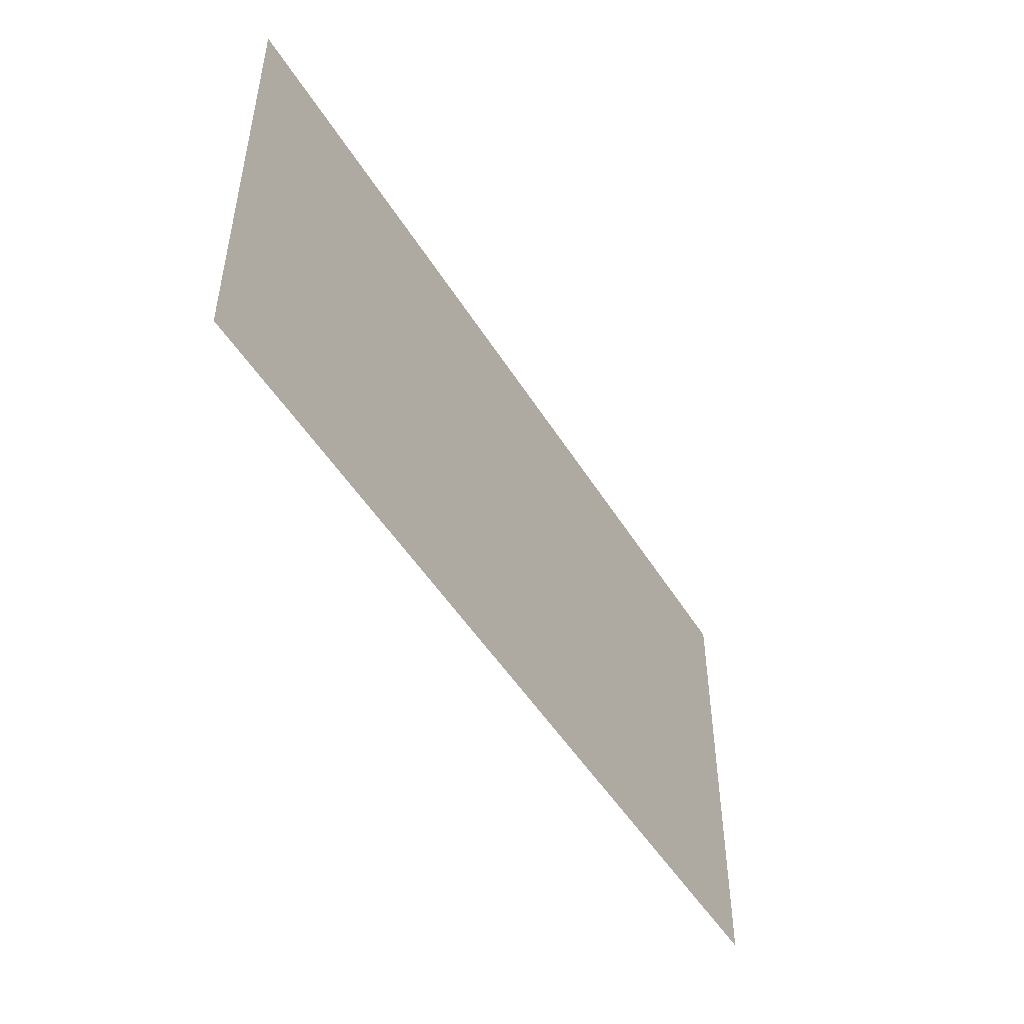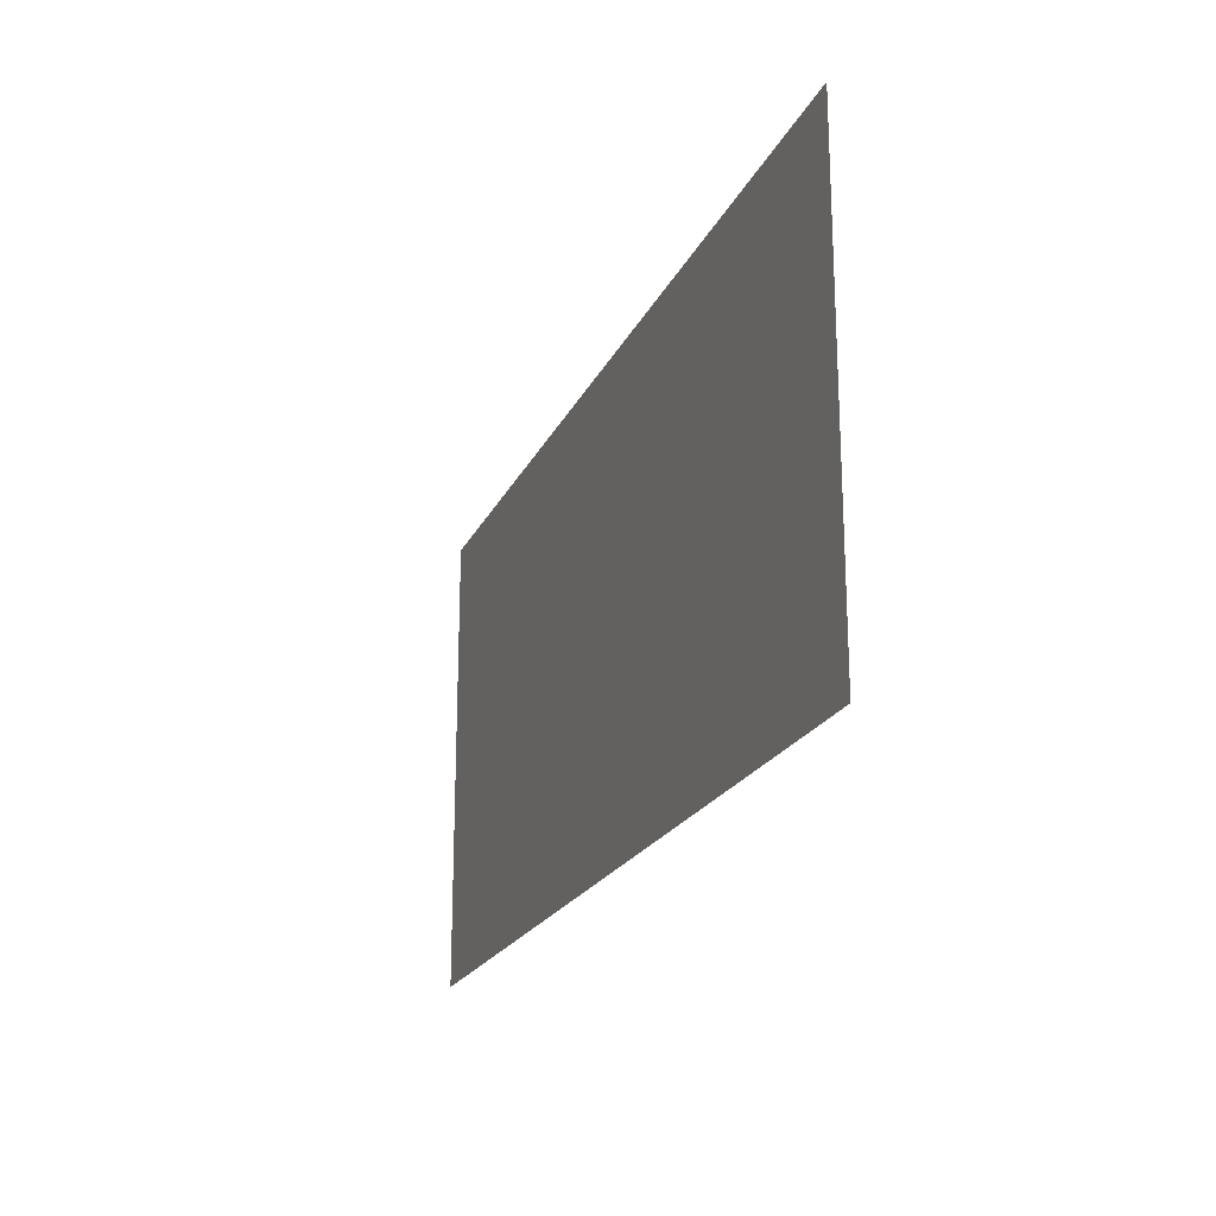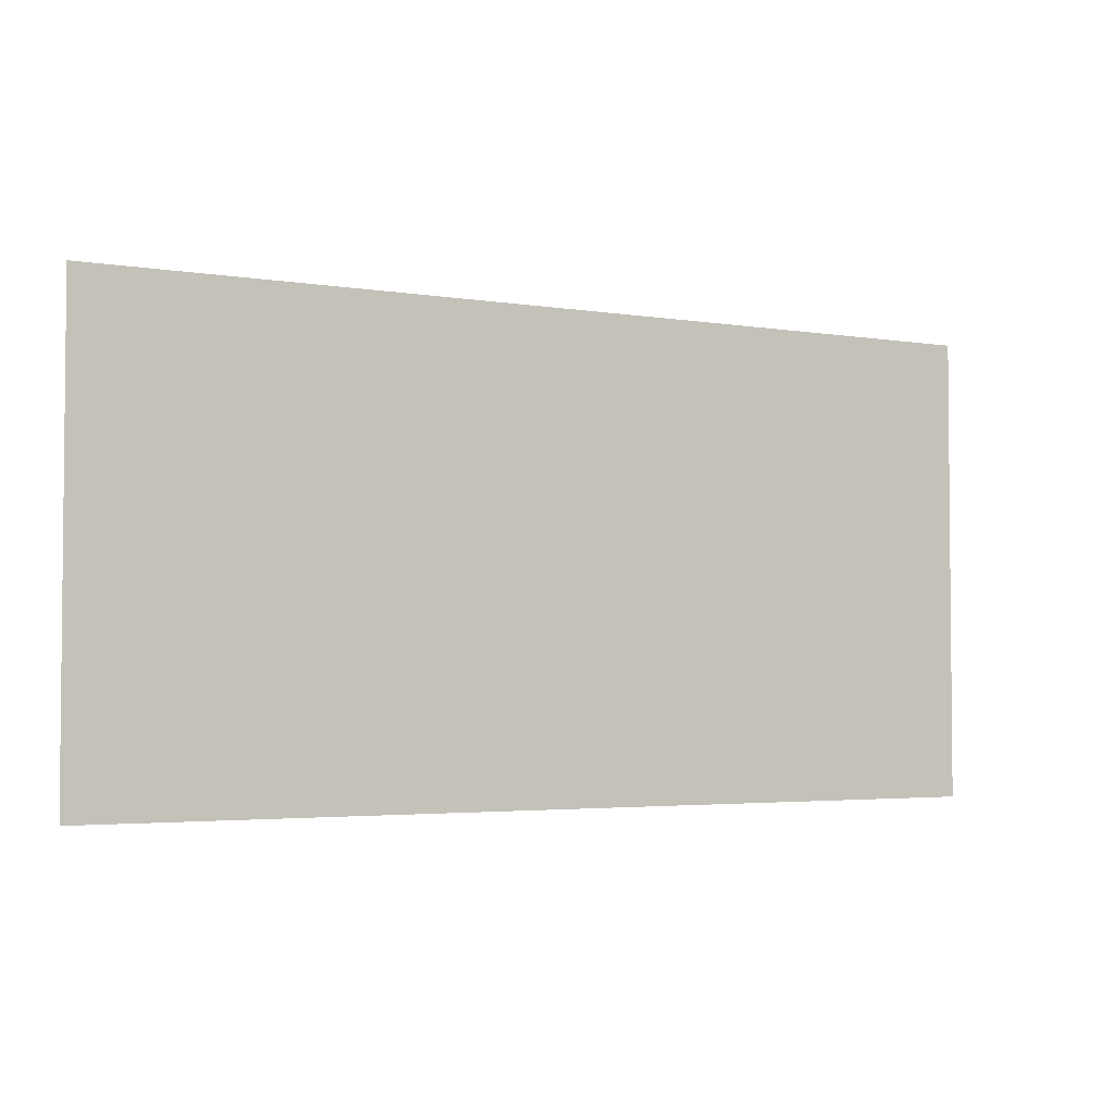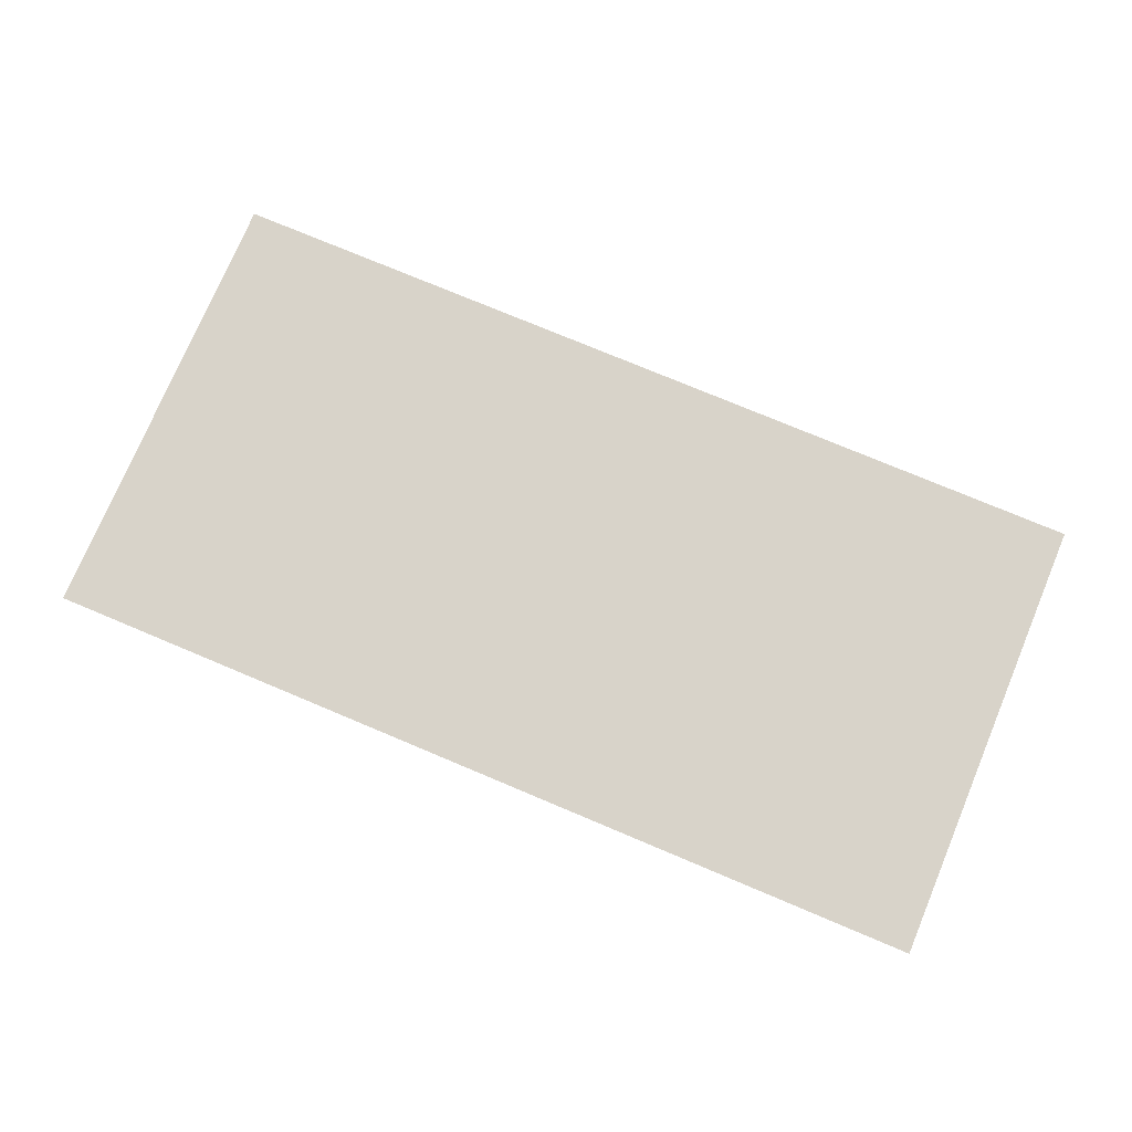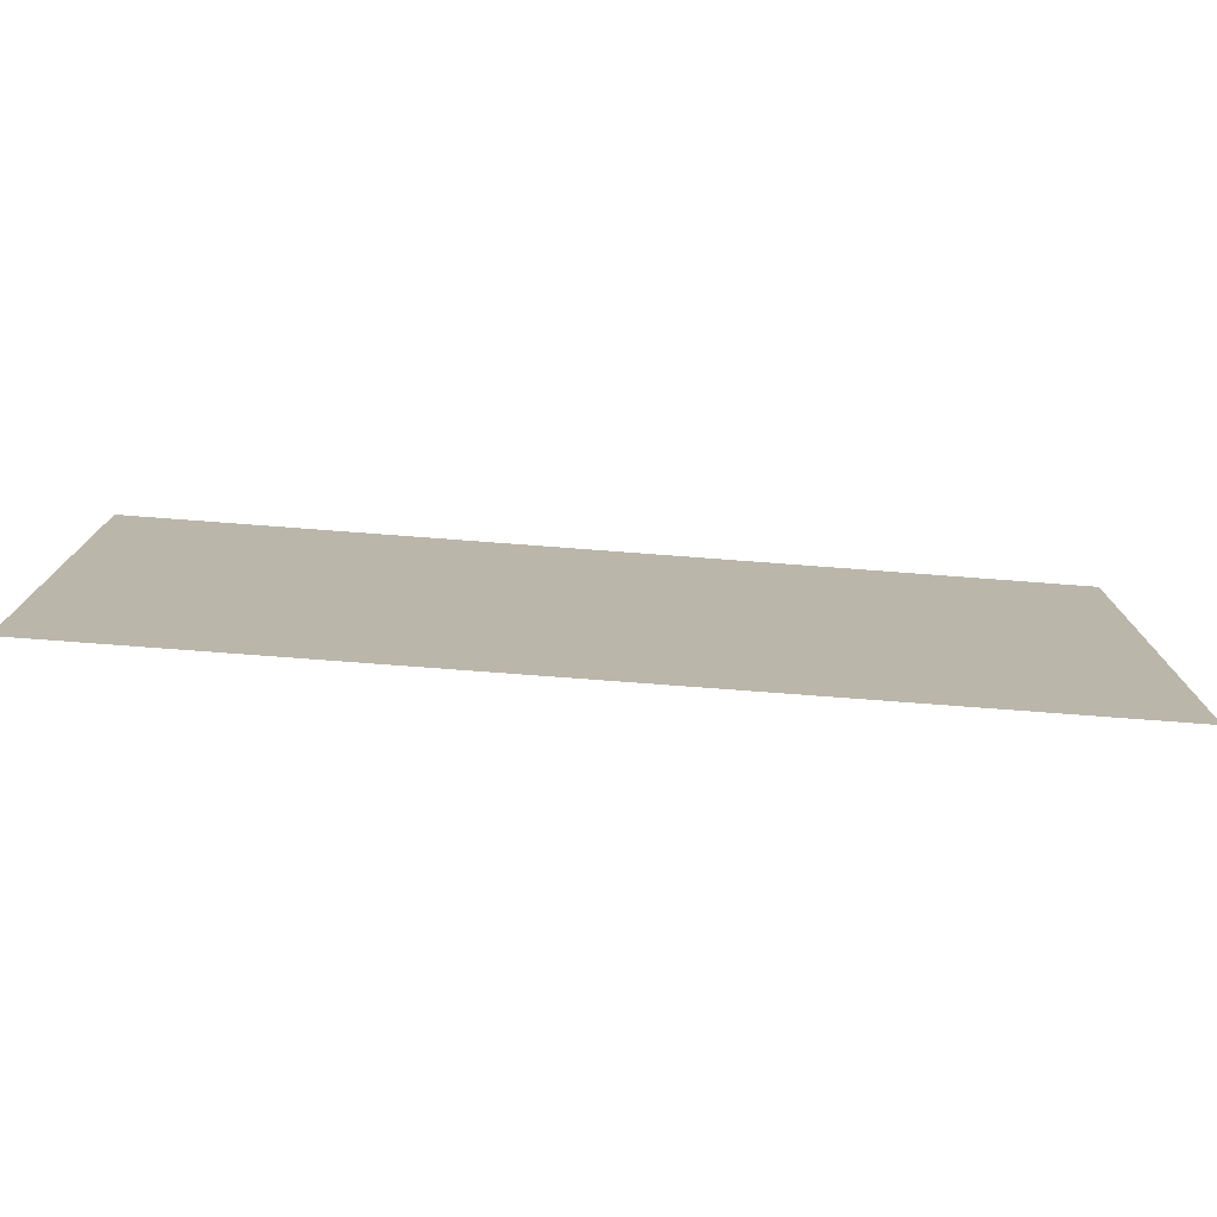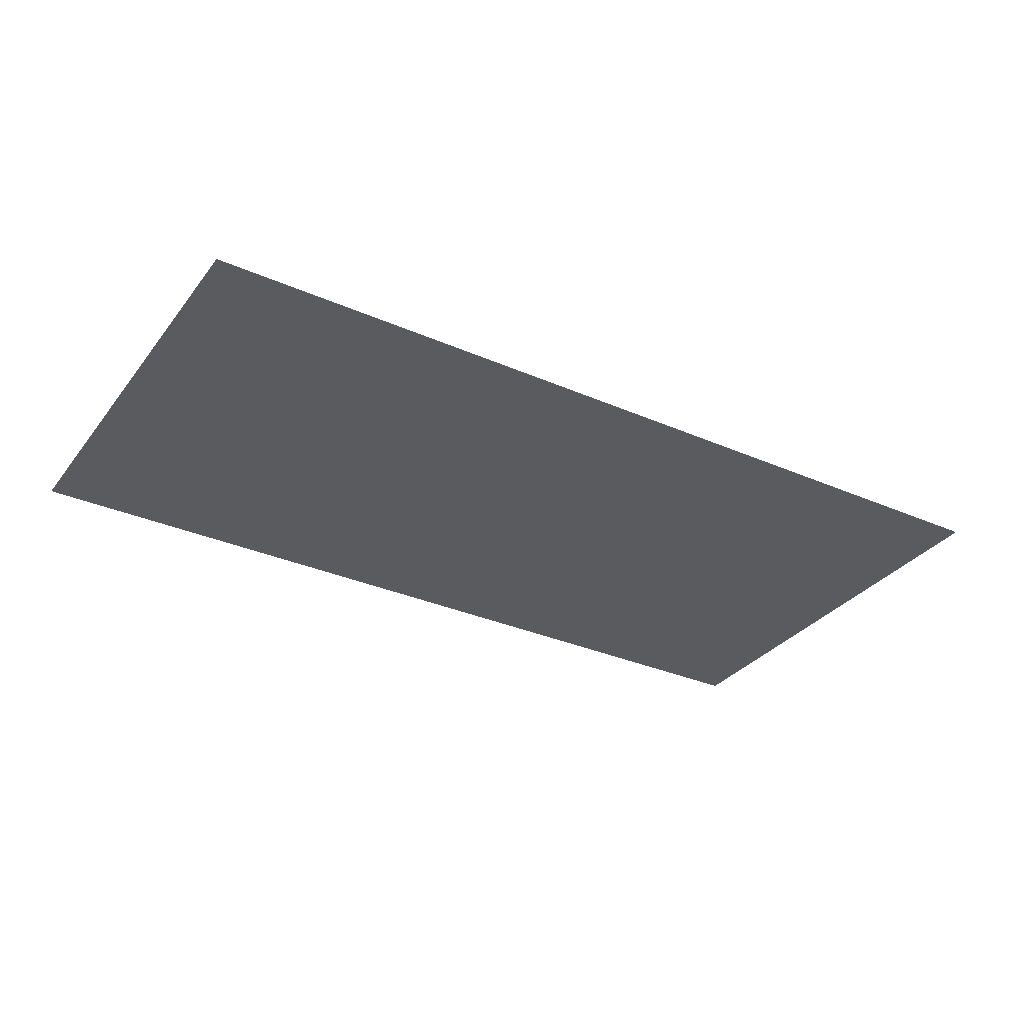
<metadata>
{"format":"obj","ext":"obj","renderer":"f3d","projection":"perspective","resolution":1024,"background":"white","views":[{"elev":-49.0,"azim":120.3,"up":"+Z"},{"elev":-20.9,"azim":70.5,"up":"+Z"},{"elev":-3.3,"azim":150.6,"up":"+Z"},{"elev":75.8,"azim":22.8,"up":"+Y"},{"elev":-76.5,"azim":175.7,"up":"+Z"},{"elev":-32.4,"azim":148.6,"up":"+Y"}]}
</metadata>
<code>
v -4.106 -5 2.053
v -4.106 -5 -2.053
v 4.106 -5 -2.053
v 4.106 -5 2.053
f 4 1 2 3

</code>
